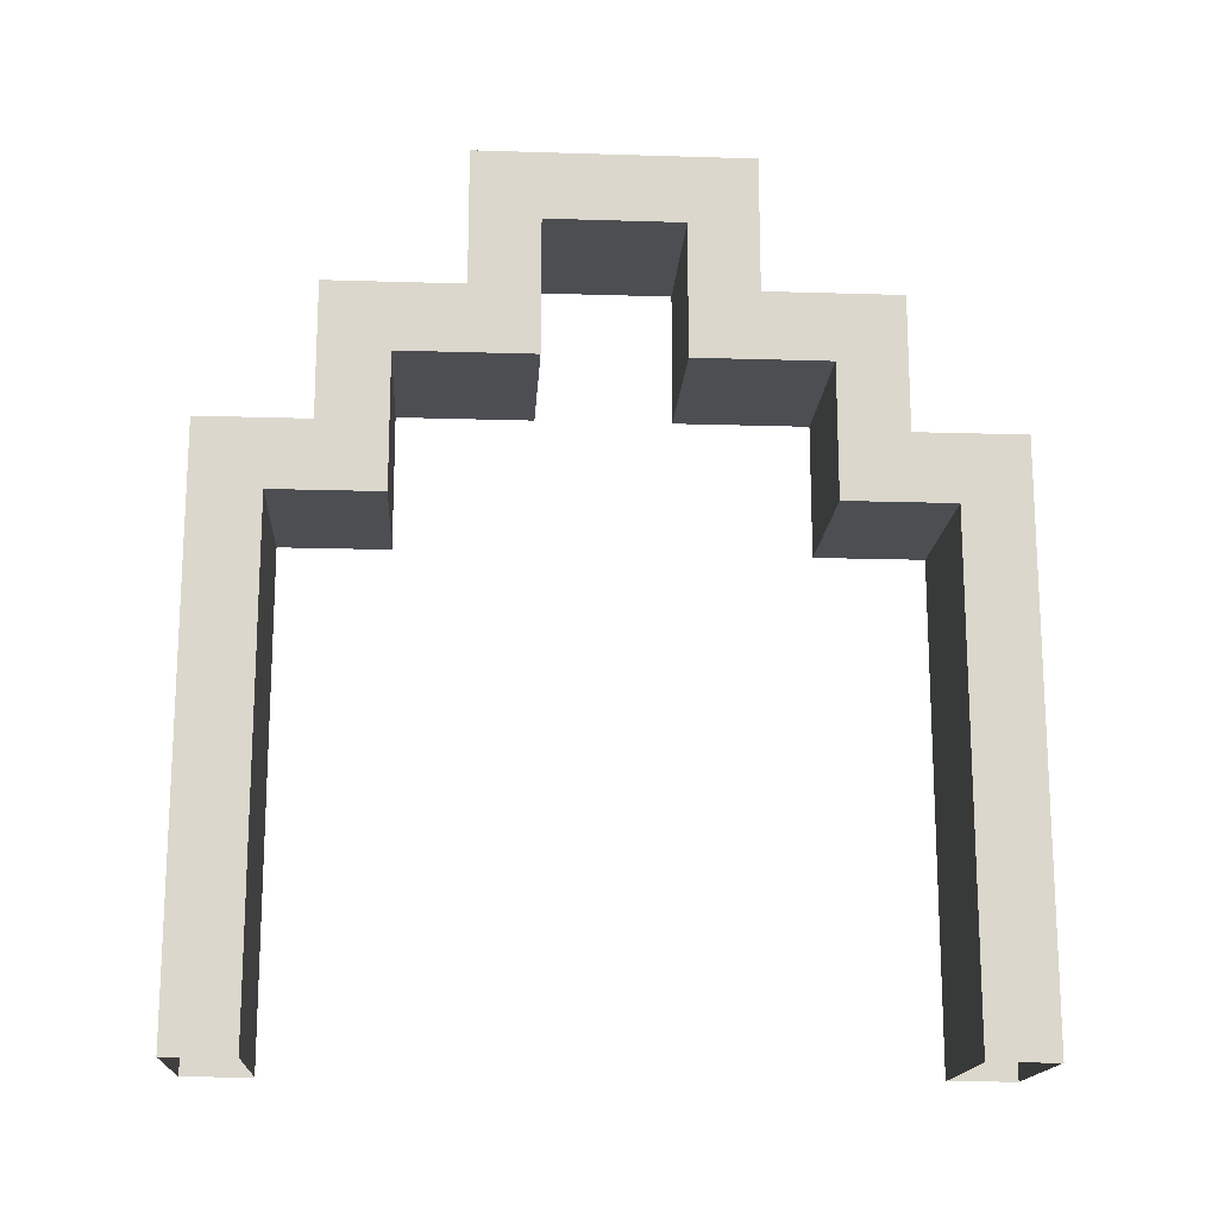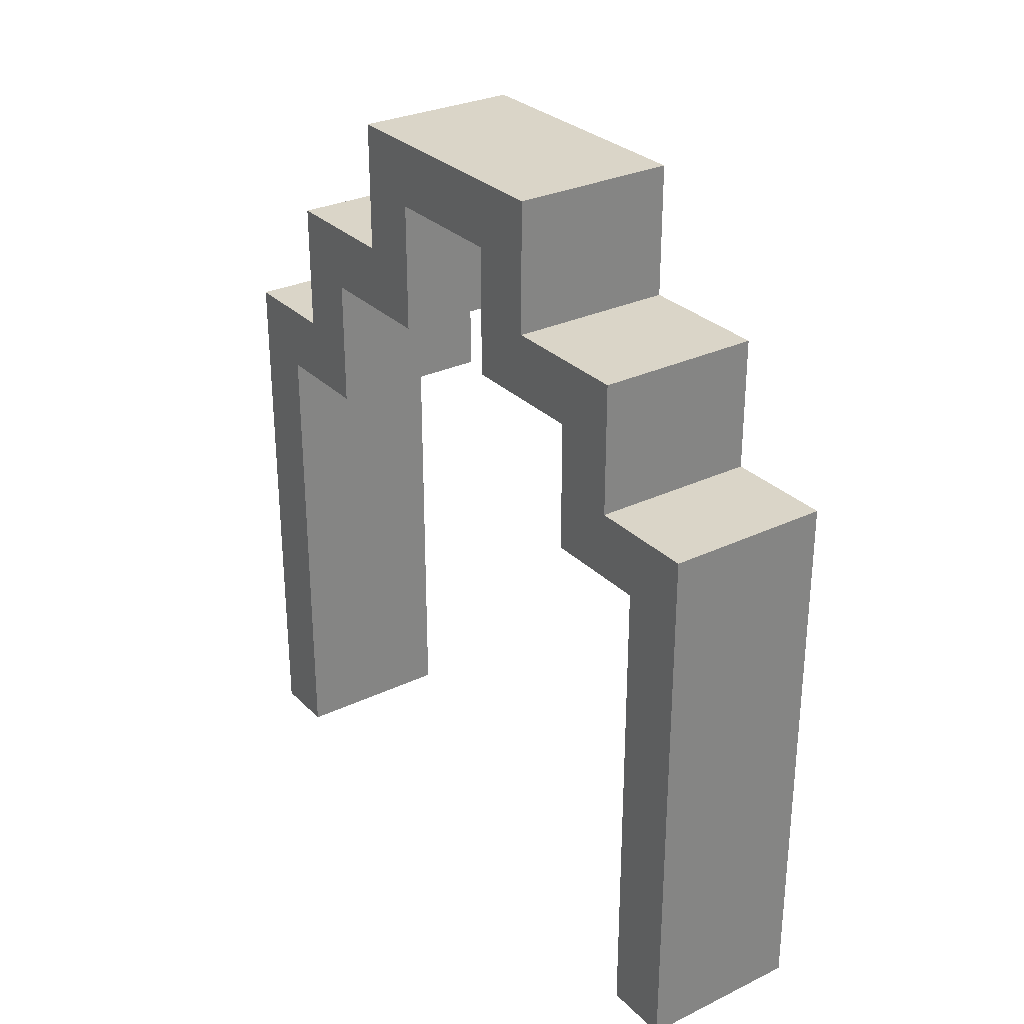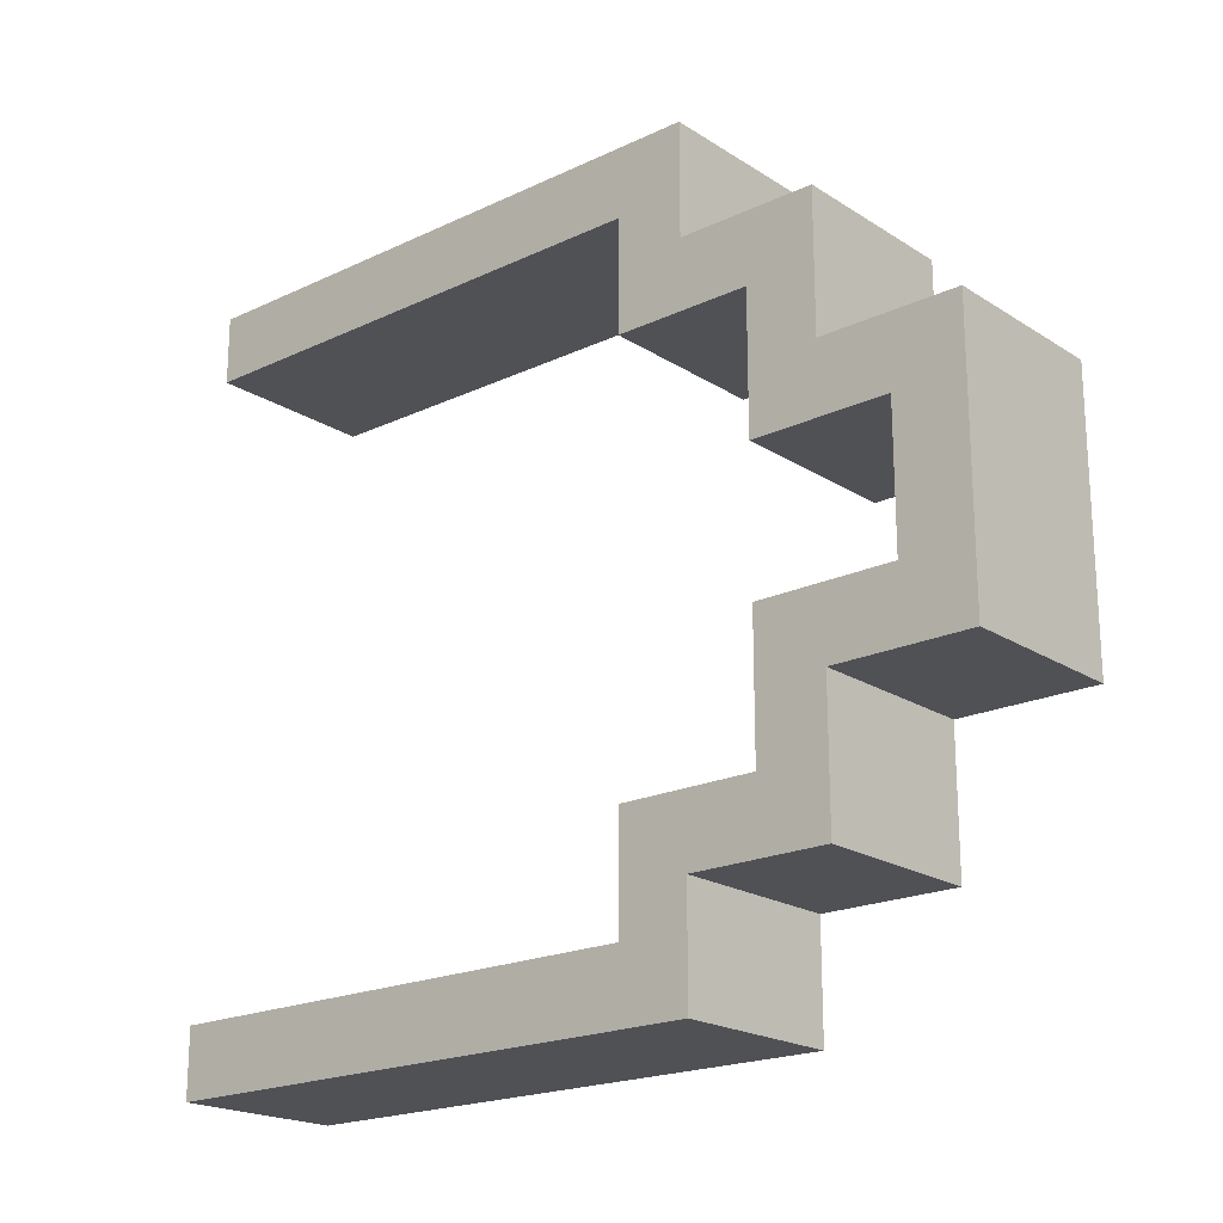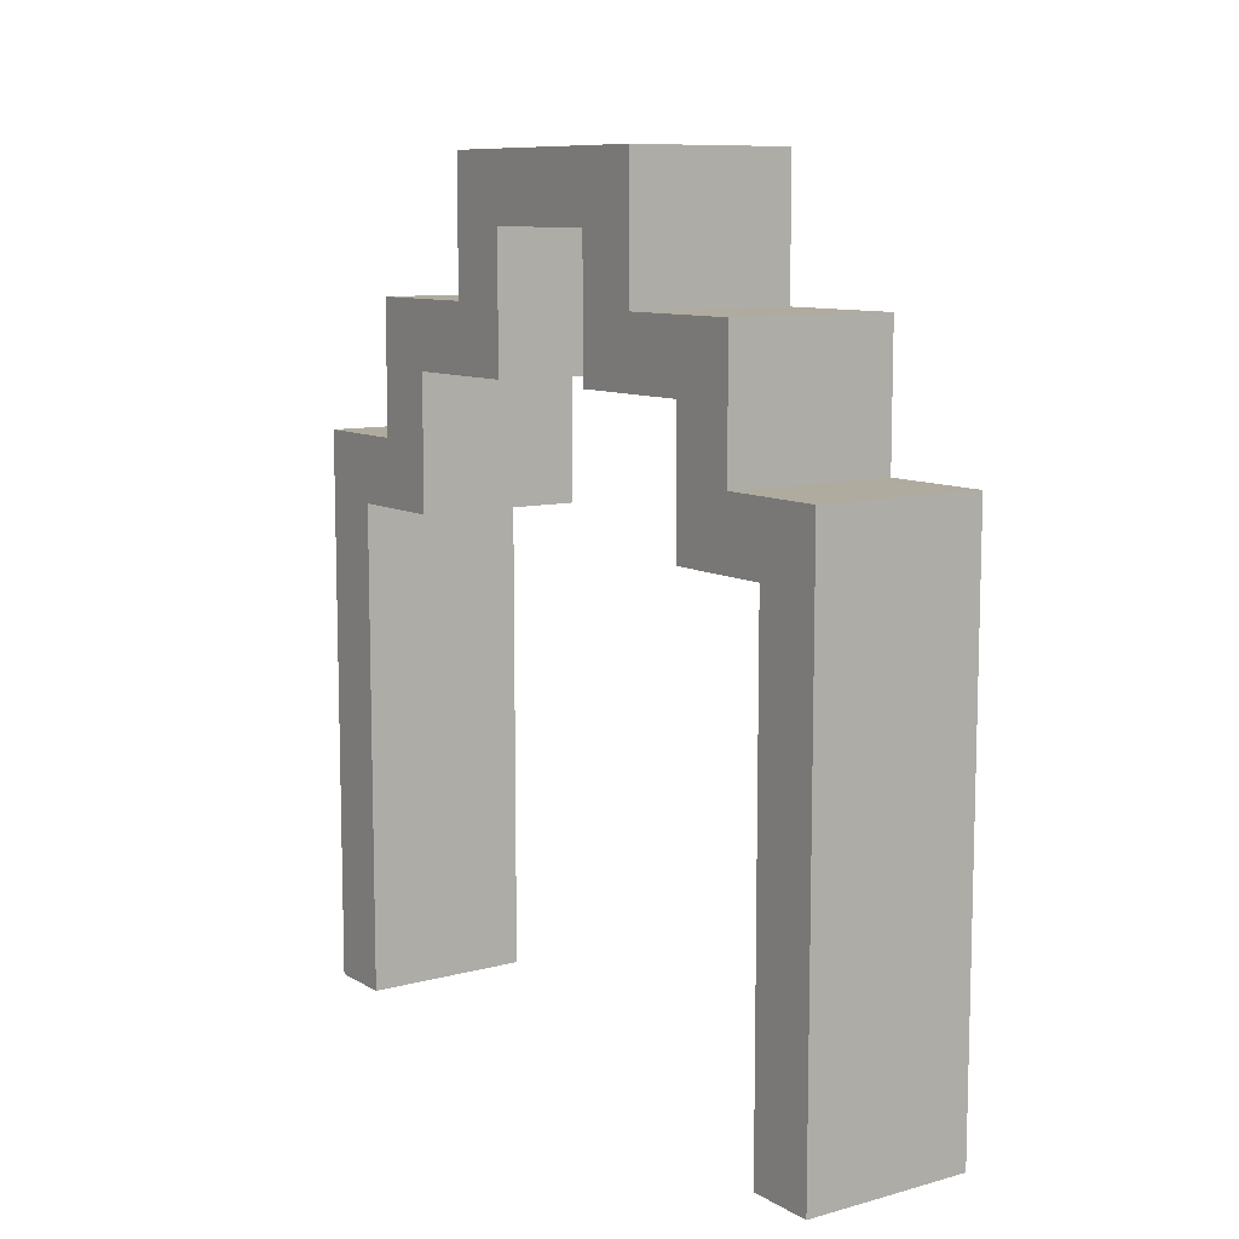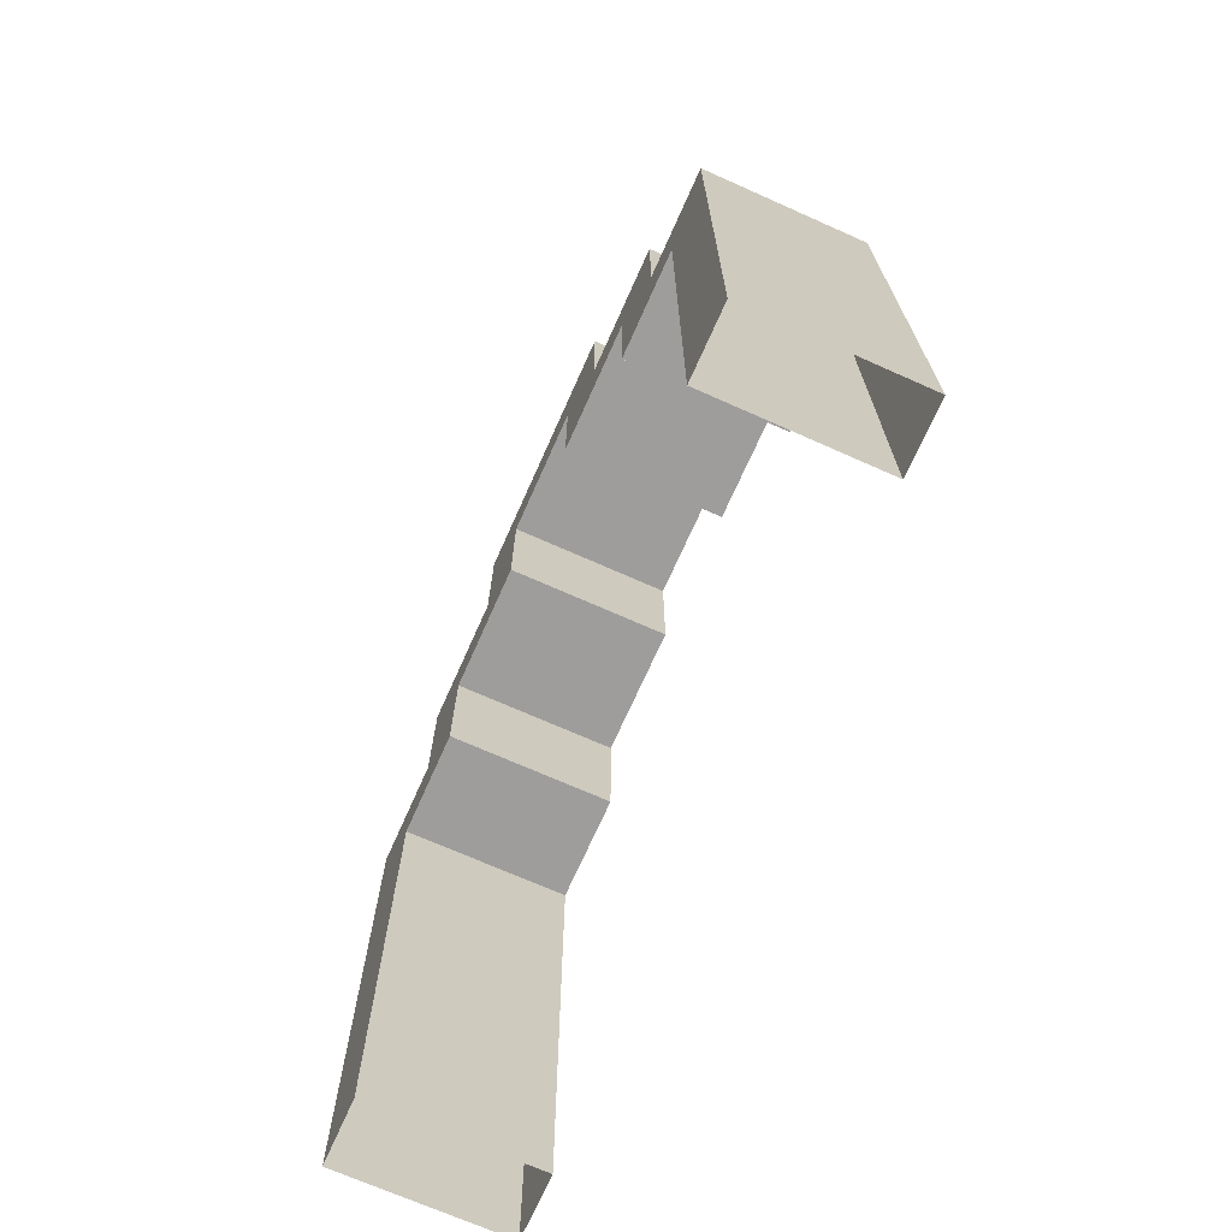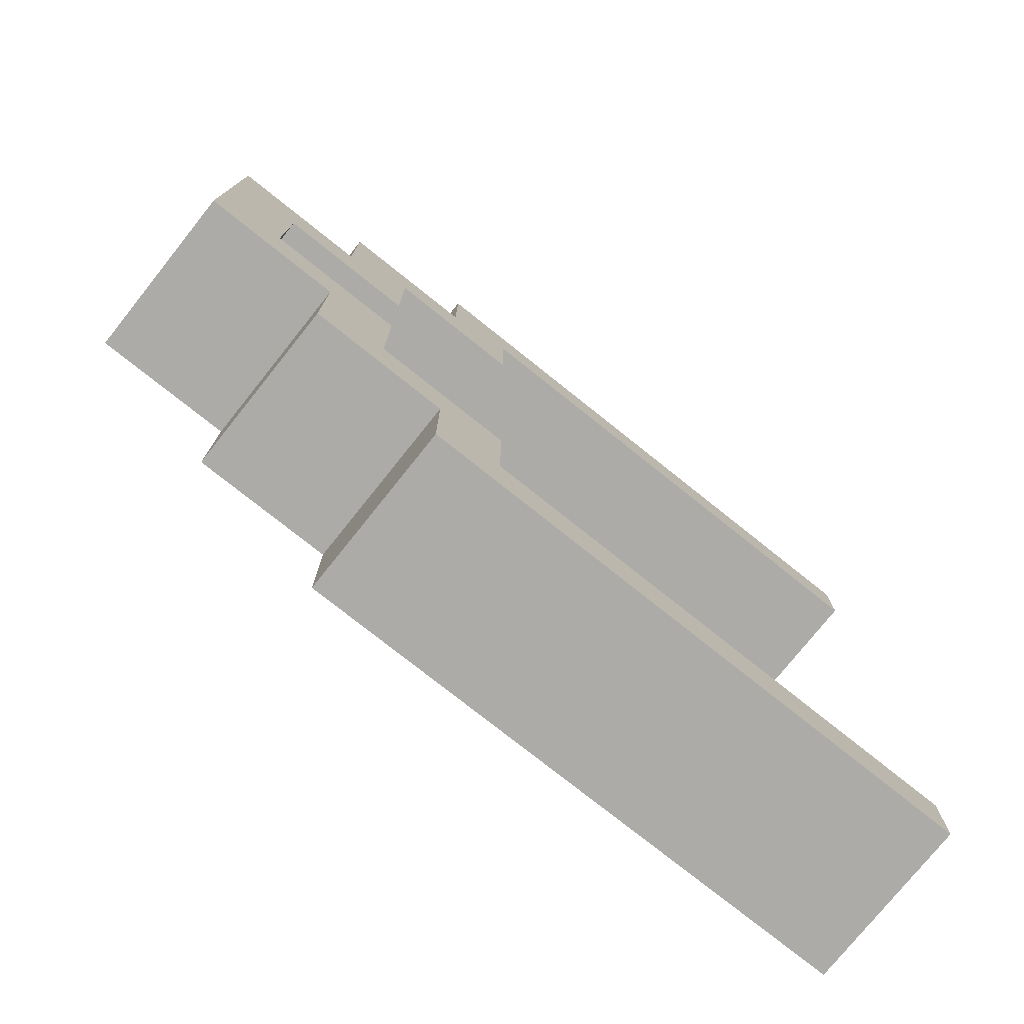
<metadata>
{"format":"obj","ext":"obj","renderer":"f3d","projection":"perspective","resolution":1024,"background":"white","views":[{"elev":-16.5,"azim":86.4,"up":"+Z"},{"elev":29.3,"azim":-35.2,"up":"+Z"},{"elev":-20.2,"azim":-49.2,"up":"+Y"},{"elev":9.6,"azim":145.3,"up":"+Z"},{"elev":-70.5,"azim":156.0,"up":"+Z"},{"elev":-76.4,"azim":51.4,"up":"+Y"}]}
</metadata>
<code>
g Ice_Palace_Duel_Arc_small003
v -16.75 -11.81 10.5
v -16.75 -11.81 6.812
v -15.5 -11.81 6.812
v -15.5 -11.81 10.5
v -15.5 -11.81 10.5
v -15.5 -11.81 6.812
v -15.5 -12.31 6.813
v -15.5 -12.31 11
v -15.5 -11.5 11
v -15.5 -11 10.5
v -15.5 -11.5 12
v -15.5 -11 11.5
v -15.5 -10.5 12
v -15.5 -10 11.5
v -15.5 -10.5 13
v -15.5 -10 12.5
v -15.5 -9 12.5
v -15.5 -8.5 13
v -15.5 -9 11.5
v -15.5 -8.5 12
v -15.5 -8 11.5
v -15.5 -7.5 12
v -15.5 -8 10.5
v -15.5 -7.5 11
v -15.5 -7.188 10.5
v -15.5 -6.688 11
v -15.5 -6.688 6.813
v -15.5 -7.188 6.812
v -16.75 -11.81 6.812
v -16.75 -11.81 10.5
v -16.75 -12.31 11
v -16.75 -12.31 6.813
v -16.75 -11.5 11
v -16.75 -11 10.5
v -16.75 -11 11.5
v -16.75 -11.5 12
v -16.75 -10 11.5
v -16.75 -10.5 12
v -16.75 -10 12.5
v -16.75 -10.5 13
v -16.75 -9 12.5
v -16.75 -8.5 13
v -16.75 -8.5 12
v -16.75 -9 11.5
v -16.75 -7.5 12
v -16.75 -8 11.5
v -16.75 -7.5 11
v -16.75 -8 10.5
v -16.75 -7.188 10.5
v -16.75 -6.688 11
v -16.75 -7.188 6.812
v -16.75 -6.688 6.813
v -15.5 -12.31 6.813
v -16.75 -12.31 6.813
v -16.75 -12.31 11
v -15.5 -12.31 11
v -15.5 -11 10.5
v -16.75 -11 10.5
v -16.75 -11.81 10.5
v -15.5 -11.81 10.5
v -16.75 -11.5 11
v -15.5 -11.5 11
v -15.5 -12.31 11
v -16.75 -12.31 11
v -16.75 -11 10.5
v -15.5 -11 10.5
v -15.5 -11 11.5
v -16.75 -11 11.5
v -16.75 -11 11.5
v -15.5 -11 11.5
v -15.5 -10 11.5
v -16.75 -10 11.5
v -16.75 -10 11.5
v -15.5 -10 11.5
v -15.5 -10 12.5
v -16.75 -10 12.5
v -15.5 -10.5 12
v -16.75 -10.5 12
v -16.75 -10.5 13
v -15.5 -10.5 13
v -15.5 -11.5 12
v -16.75 -11.5 12
v -16.75 -10.5 12
v -15.5 -10.5 12
v -15.5 -11.5 11
v -16.75 -11.5 11
v -16.75 -11.5 12
v -15.5 -11.5 12
v -15.5 -9 12.5
v -16.75 -9 12.5
v -16.75 -10 12.5
v -15.5 -10 12.5
v -16.75 -7.188 10.5
v -15.5 -7.188 10.5
v -15.5 -7.188 6.812
v -16.75 -7.188 6.812
v -16.75 -6.688 11
v -16.75 -6.688 6.813
v -15.5 -6.688 6.813
v -15.5 -6.688 11
v -16.75 -7.188 10.5
v -16.75 -8 10.5
v -15.5 -8 10.5
v -15.5 -7.188 10.5
v -15.5 -6.688 11
v -15.5 -7.5 11
v -16.75 -7.5 11
v -16.75 -6.688 11
v -16.75 -8 10.5
v -16.75 -8 11.5
v -15.5 -8 11.5
v -15.5 -8 10.5
v -16.75 -8 11.5
v -16.75 -9 11.5
v -15.5 -9 11.5
v -15.5 -8 11.5
v -16.75 -9 11.5
v -16.75 -9 12.5
v -15.5 -9 12.5
v -15.5 -9 11.5
v -16.75 -10.5 13
v -16.75 -8.5 13
v -15.5 -8.5 13
v -15.5 -10.5 13
v -16.75 -8.5 13
v -16.75 -8.5 12
v -15.5 -8.5 12
v -15.5 -8.5 13
v -16.75 -8.5 12
v -16.75 -7.5 12
v -15.5 -7.5 12
v -15.5 -8.5 12
v -16.75 -7.5 12
v -16.75 -7.5 11
v -15.5 -7.5 11
v -15.5 -7.5 12
g Ice_Palace_Duel_Arc_small003_0
f 3 2 1
f 4 3 1
f 7 6 5
f 8 7 5
f 8 5 9
f 5 10 9
f 11 9 10
f 12 11 10
f 13 11 12
f 14 13 12
f 15 13 14
f 16 15 14
f 15 16 17
f 18 15 17
f 18 17 19
f 20 18 19
f 20 19 21
f 22 20 21
f 22 21 23
f 24 22 23
f 24 23 25
f 26 24 25
f 27 26 25
f 28 27 25
f 31 30 29
f 32 31 29
f 30 31 33
f 34 30 33
f 35 34 33
f 36 35 33
f 37 35 36
f 38 37 36
f 39 37 38
f 40 39 38
f 39 40 41
f 40 42 41
f 41 42 43
f 44 41 43
f 44 43 45
f 46 44 45
f 46 45 47
f 48 46 47
f 49 48 47
f 50 49 47
f 49 50 51
f 50 52 51
f 55 54 53
f 56 55 53
f 59 58 57
f 60 59 57
f 63 62 61
f 64 63 61
f 67 66 65
f 68 67 65
f 71 70 69
f 72 71 69
f 75 74 73
f 76 75 73
f 79 78 77
f 80 79 77
f 83 82 81
f 84 83 81
f 87 86 85
f 88 87 85
f 91 90 89
f 92 91 89
f 95 94 93
f 96 95 93
f 99 98 97
f 100 99 97
f 103 102 101
f 104 103 101
f 107 106 105
f 108 107 105
f 111 110 109
f 112 111 109
f 115 114 113
f 116 115 113
f 119 118 117
f 120 119 117
f 123 122 121
f 124 123 121
f 127 126 125
f 128 127 125
f 131 130 129
f 132 131 129
f 135 134 133
f 136 135 133

</code>
